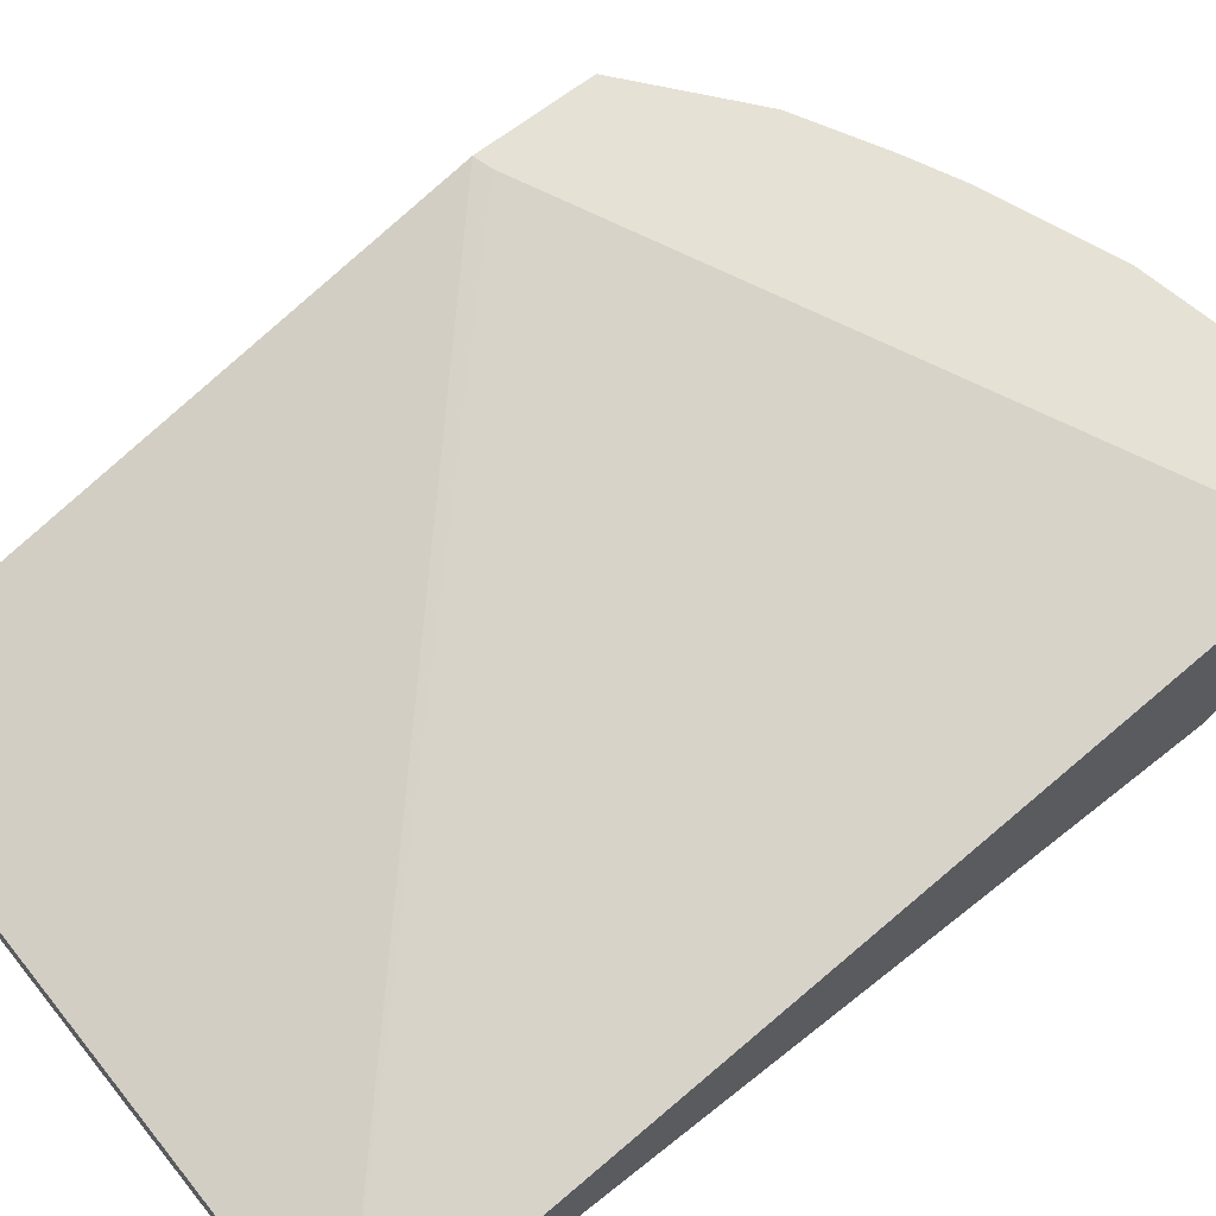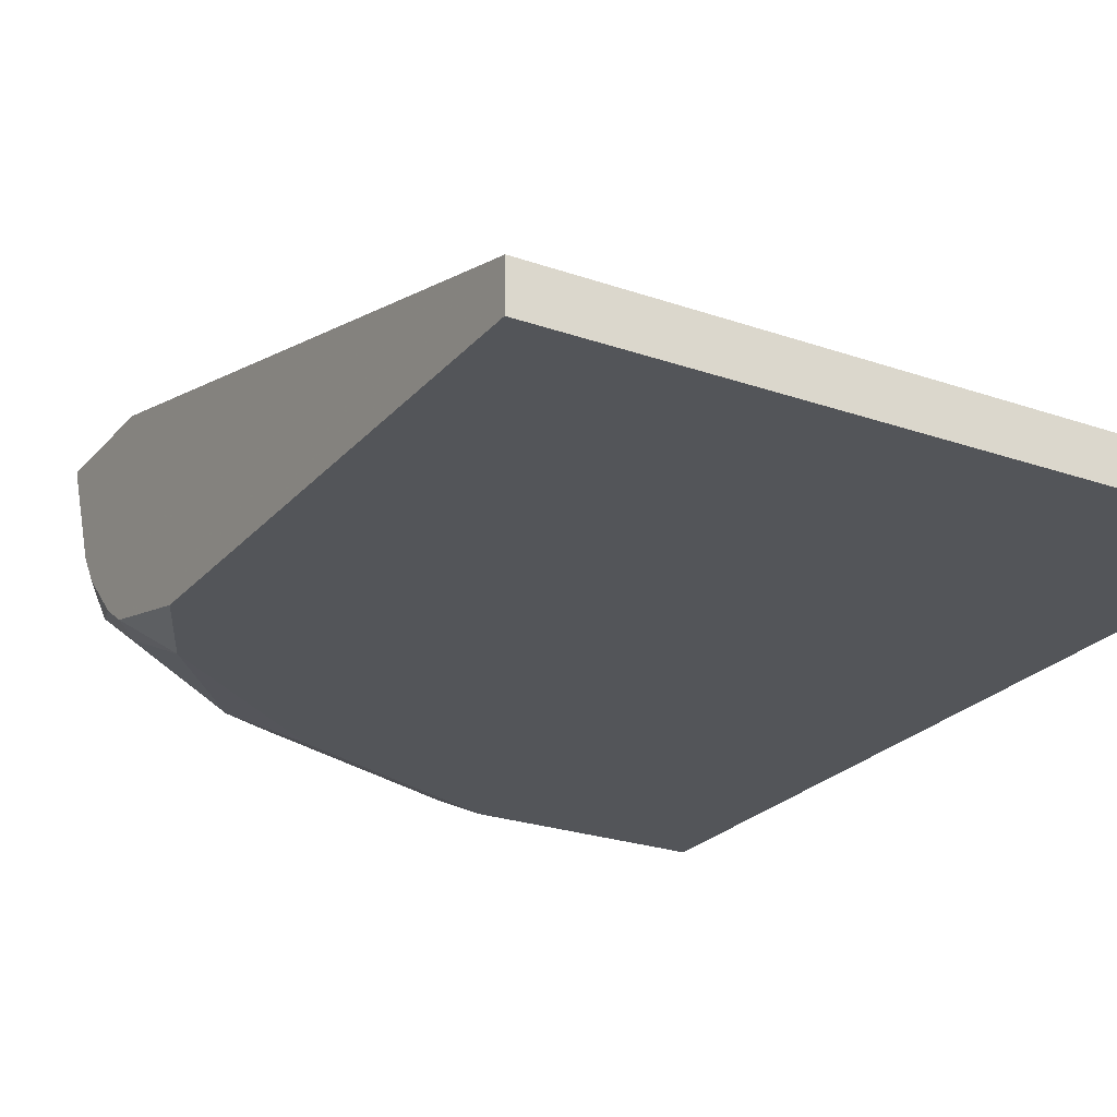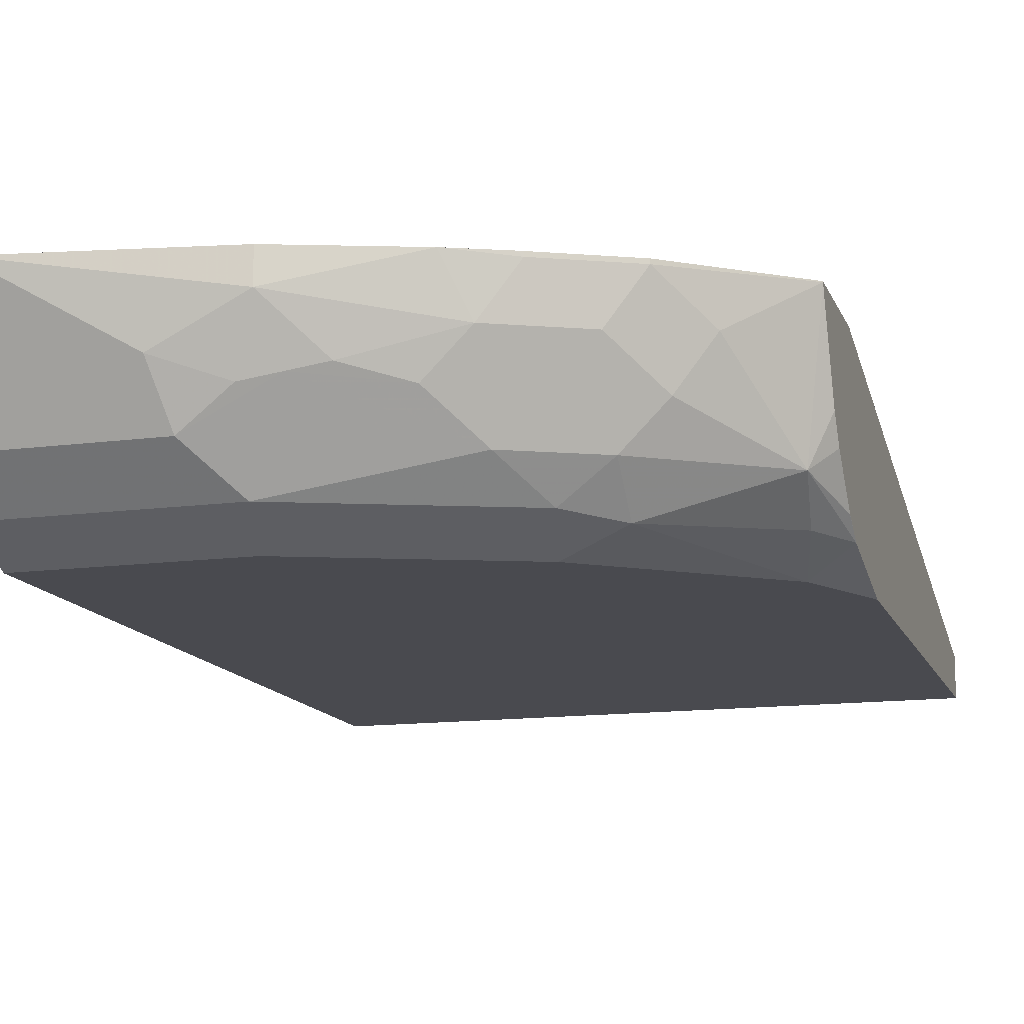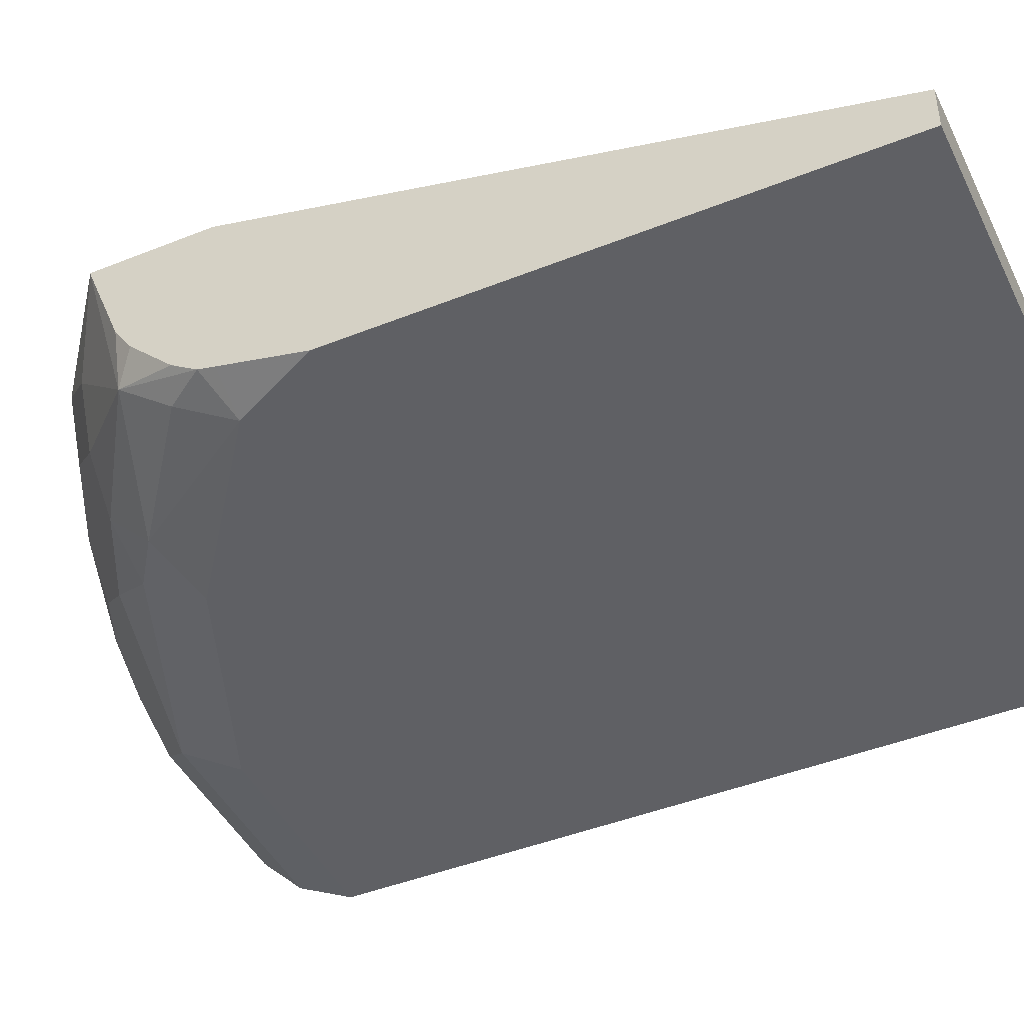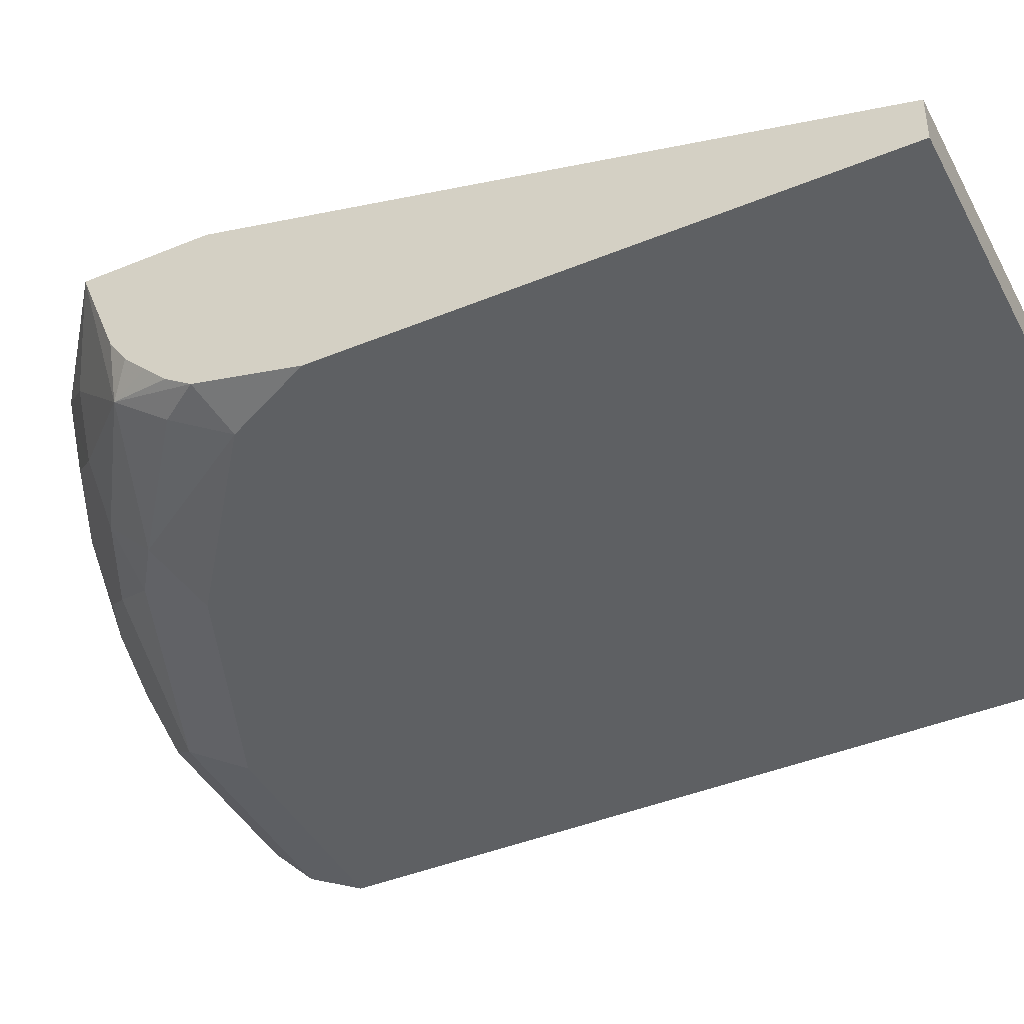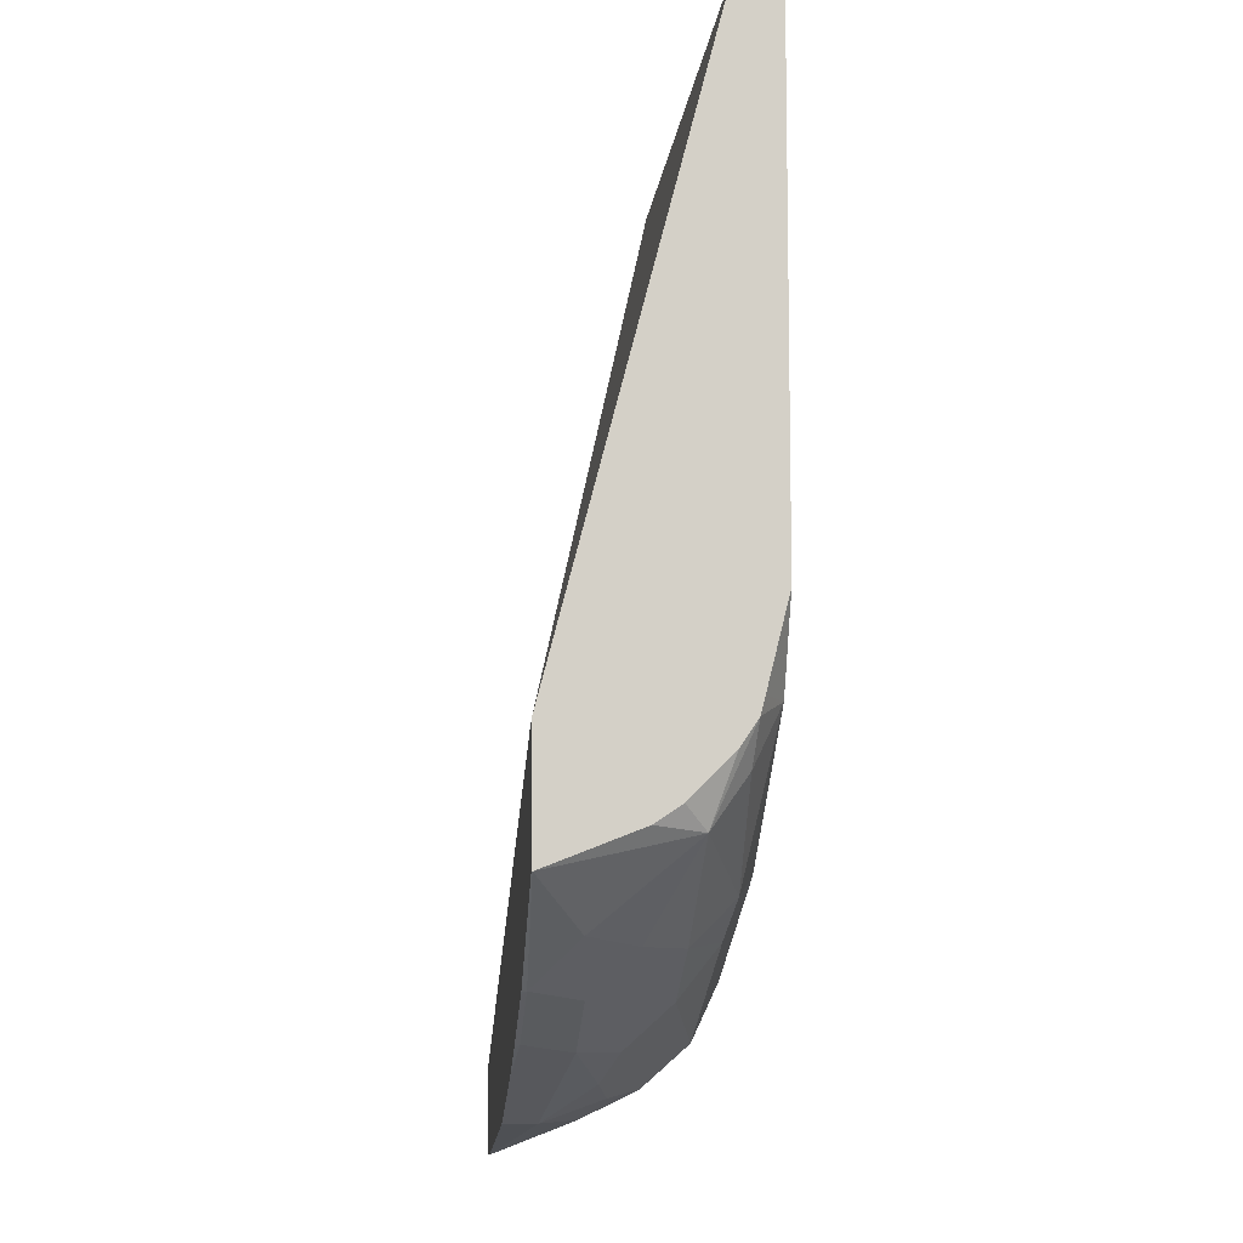
<metadata>
{"format":"obj","ext":"obj","renderer":"f3d","projection":"perspective","resolution":1024,"background":"white","views":[{"elev":64.1,"azim":51.2,"up":"+Y"},{"elev":-24.2,"azim":-30.2,"up":"+Y"},{"elev":-13.6,"azim":-163.4,"up":"+Y"},{"elev":-44.5,"azim":-65.0,"up":"+Y"},{"elev":-42.5,"azim":-63.8,"up":"+Y"},{"elev":-9.2,"azim":-95.8,"up":"+Z"}]}
</metadata>
<code>
v 0.0008633 -0.8307 -0.0009046
v -0.2769 -0.8307 -0.0009046
v 0.0008633 -0.8491 -0.0009046
v 0.0008633 -0.761 -0.3855
v -0.2687 -0.761 -0.2687
v -0.2727 -0.761 -0.2676
v -0.2769 -0.761 -0.2666
v -0.2769 -0.8491 -0.0009046
v 0.0008633 -0.8491 -0.3507
v 0.0008633 -0.761 -0.4225
v -0.2769 -0.761 -0.3184
v -0.2769 -0.8491 -0.1847
v -0.0923 -0.8491 -0.3507
v 0.0008633 -0.8403 -0.3683
v 0.0008633 -0.7929 -0.4065
v -0.01638 -0.761 -0.4225
v -0.2769 -0.7614 -0.3184
v -0.2277 -0.761 -0.3568
v -0.2769 -0.8491 -0.2031
v -0.2769 -0.8491 -0.2215
v -0.09847 -0.8368 -0.3753
v -0.1846 -0.8491 -0.3138
v 0.0008633 -0.8368 -0.3753
v 0.0008633 -0.8184 -0.3938
v -0.08001 -0.8184 -0.3938
v -0.1108 -0.761 -0.4061
v -0.07386 -0.7938 -0.4061
v -0.1108 -0.7753 -0.4061
v -0.2677 -0.8214 -0.3046
v -0.2769 -0.8011 -0.3027
v -0.2277 -0.763 -0.3568
v -0.2461 -0.7814 -0.3384
v -0.2257 -0.761 -0.3578
v -0.2769 -0.8491 -0.2215
v -0.2769 -0.8445 -0.24
v -0.2584 -0.8491 -0.2584
v -0.1907 -0.8368 -0.3384
v -0.1753 -0.8214 -0.3599
v -0.1354 -0.8184 -0.3753
v -0.1169 -0.7999 -0.3938
v -0.2123 -0.8399 -0.323
v -0.1015 -0.803 -0.3968
v -0.1653 -0.761 -0.3868
v -0.1323 -0.7968 -0.3907
v -0.1753 -0.7845 -0.3784
v -0.2646 -0.8368 -0.283
v -0.2769 -0.838 -0.2658
v -0.2769 -0.8307 -0.2769
v -0.2769 -0.8306 -0.2768
v -0.2769 -0.8214 -0.2861
v -0.2769 -0.8122 -0.2953
v -0.2769 -0.8121 -0.2954
v -0.2307 -0.803 -0.3415
v -0.2123 -0.8214 -0.3415
v -0.2123 -0.7845 -0.3599
v -0.2246 -0.7784 -0.3538
v -0.1907 -0.763 -0.3753
v -0.1907 -0.761 -0.3753
v -0.2769 -0.8417 -0.251
v -0.2769 -0.8399 -0.2585
v -0.1569 -0.803 -0.3784
v -0.1888 -0.761 -0.3763
f 26 28 43
f 27 42 28
f 28 42 40
f 28 40 44
f 28 44 45
f 25 42 27
f 29 41 46
f 29 46 47
f 29 47 48
f 29 49 50
f 29 48 49
f 28 45 43
f 29 50 51
f 20 35 36
f 22 41 37
f 22 36 41
f 21 22 37
f 21 24 23
f 21 25 24
f 21 40 25
f 21 39 40
f 21 38 39
f 21 37 38
f 20 34 35
f 29 51 52
f 19 34 20
f 25 40 42
f 29 52 30
f 45 53 55
f 29 53 54
f 18 33 31
f 57 58 62
f 53 56 55
f 47 49 48
f 45 55 57
f 45 61 53
f 44 61 45
f 43 57 62
f 43 45 57
f 40 61 44
f 38 40 39
f 38 61 40
f 38 53 61
f 29 32 53
f 38 54 53
f 37 54 38
f 36 46 41
f 36 47 46
f 36 60 47
f 36 59 60
f 35 59 36
f 33 58 57
f 32 56 53
f 31 57 55
f 31 33 57
f 31 56 32
f 31 55 56
f 29 54 41
f 37 41 54
f 17 32 29
f 4 6 5
f 17 29 30
f 2 34 19
f 2 35 34
f 2 59 35
f 2 60 59
f 2 47 60
f 2 49 47
f 2 50 49
f 2 51 50
f 2 52 51
f 2 30 52
f 2 17 30
f 2 11 17
f 2 19 12
f 2 7 11
f 1 6 7
f 1 4 5
f 1 10 4
f 1 15 10
f 1 24 15
f 1 23 24
f 1 14 23
f 1 9 14
f 1 3 9
f 1 8 3
f 1 2 8
f 17 31 32
f 1 7 2
f 2 12 8
f 1 5 6
f 3 12 20
f 16 28 26
f 3 8 12
f 16 27 28
f 16 25 27
f 15 25 16
f 15 24 25
f 14 21 23
f 13 21 14
f 12 19 20
f 11 31 17
f 11 18 31
f 10 15 16
f 9 13 14
f 13 22 21
f 4 11 7
f 3 36 22
f 4 7 6
f 3 22 13
f 3 13 9
f 3 20 36
f 4 16 26
f 4 26 43
f 4 10 16
f 4 43 62
f 4 62 58
f 4 58 33
f 4 33 18
f 4 18 11

</code>
